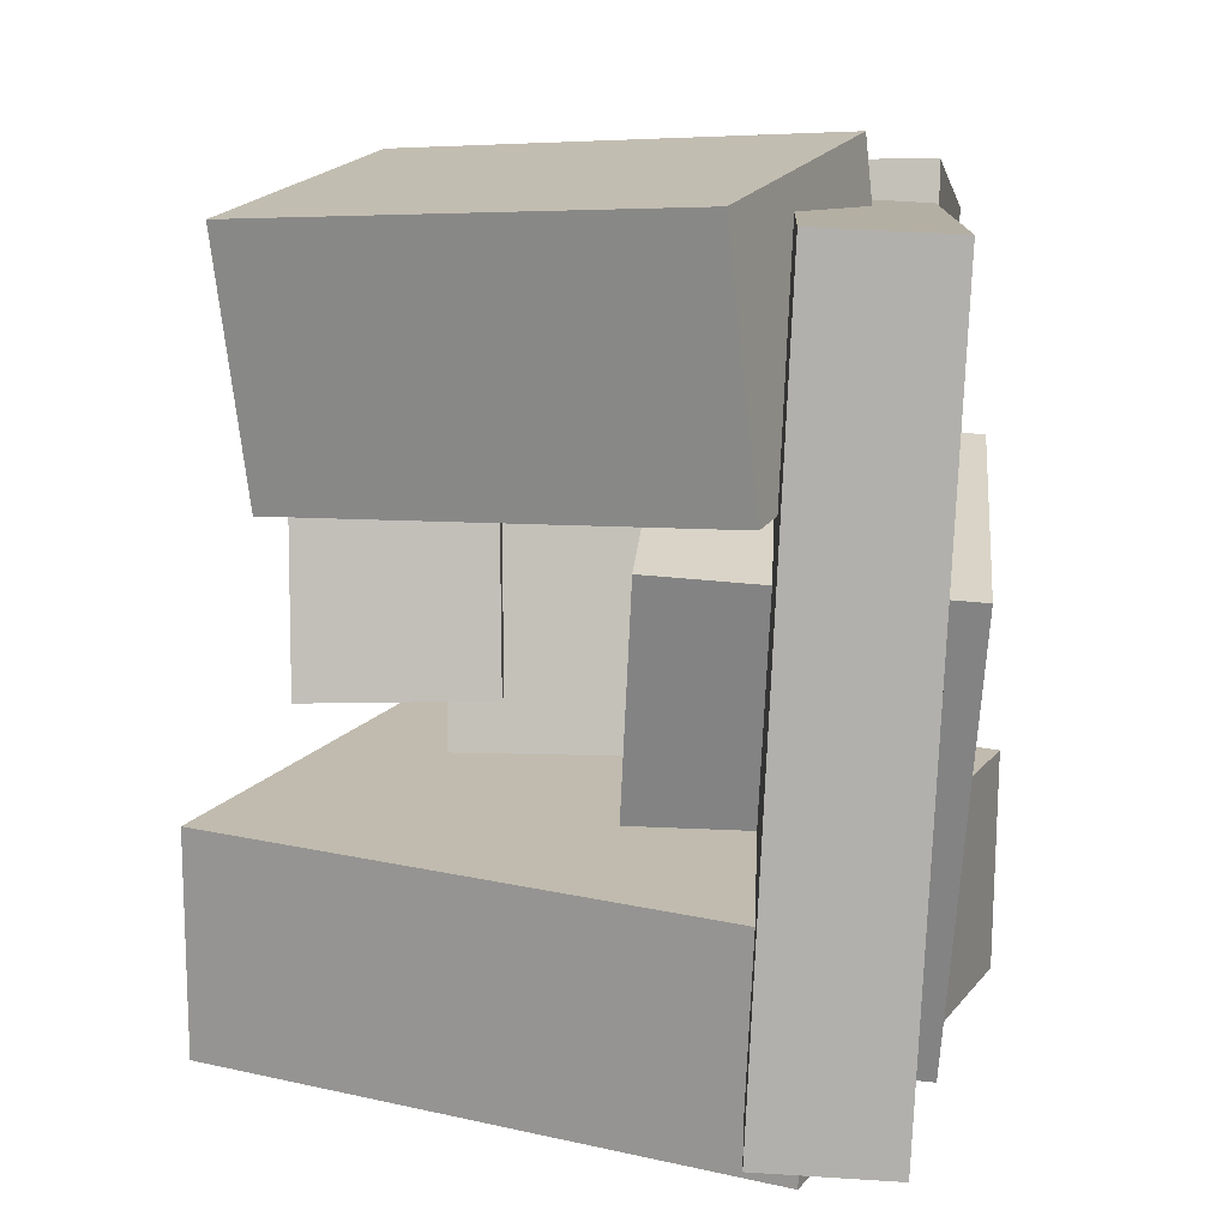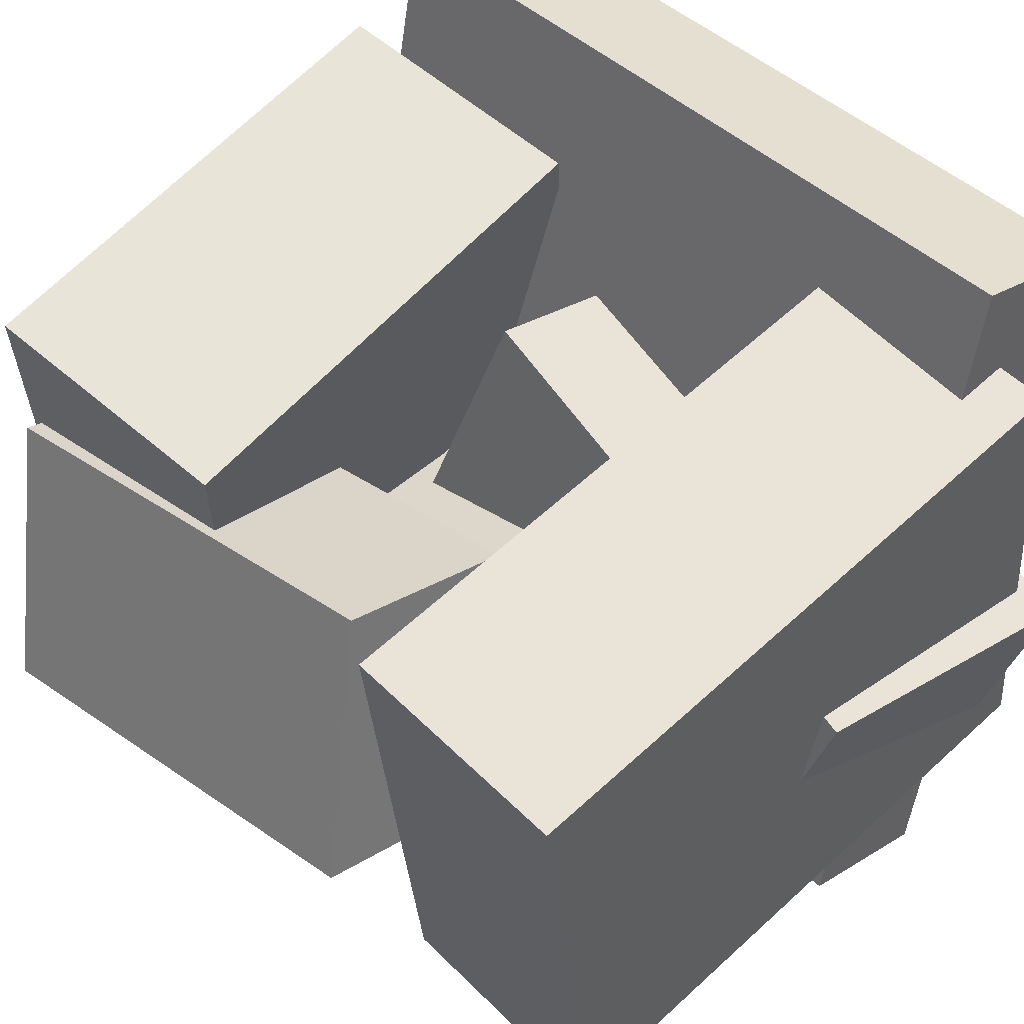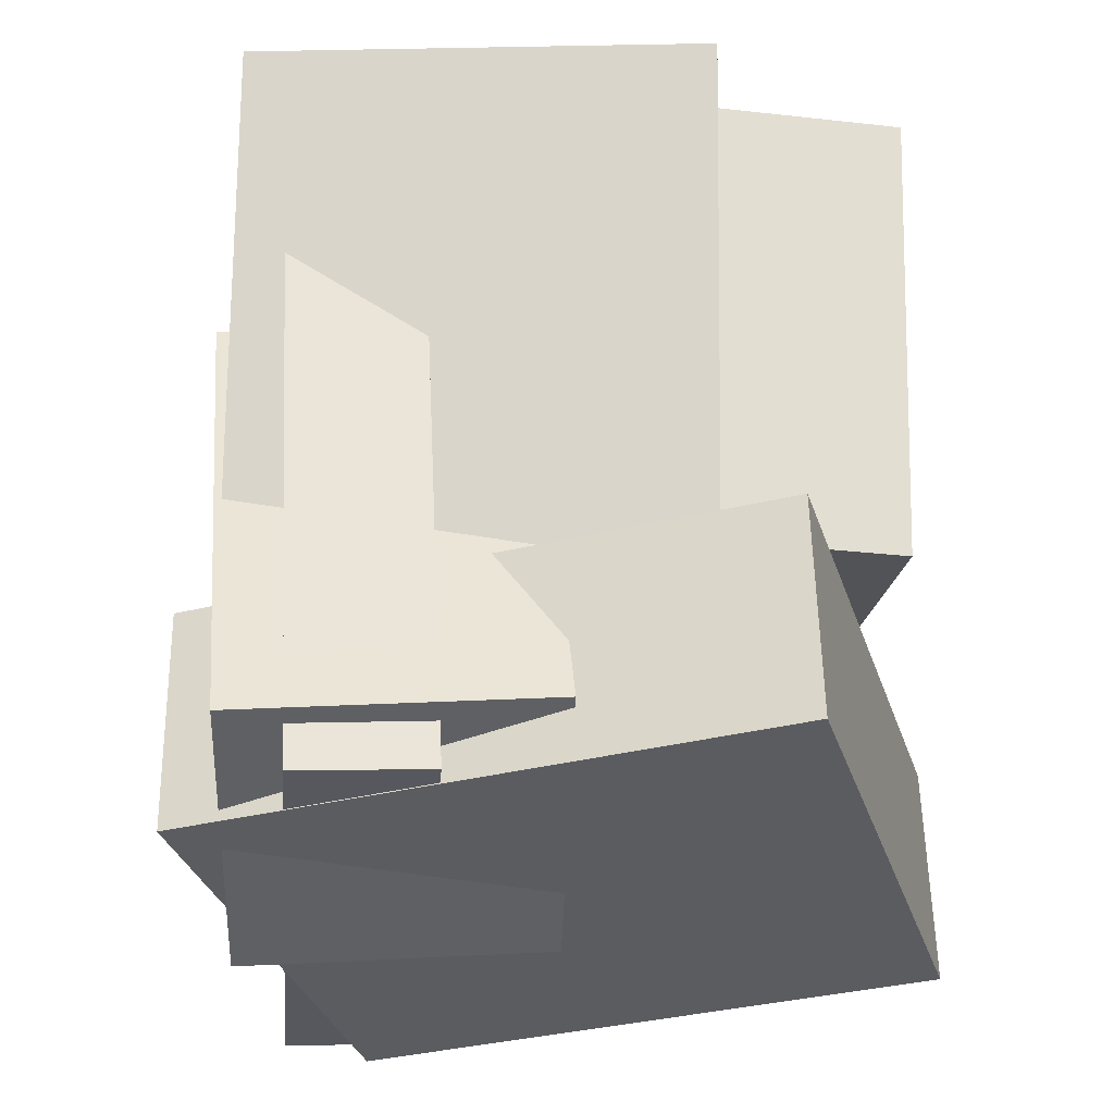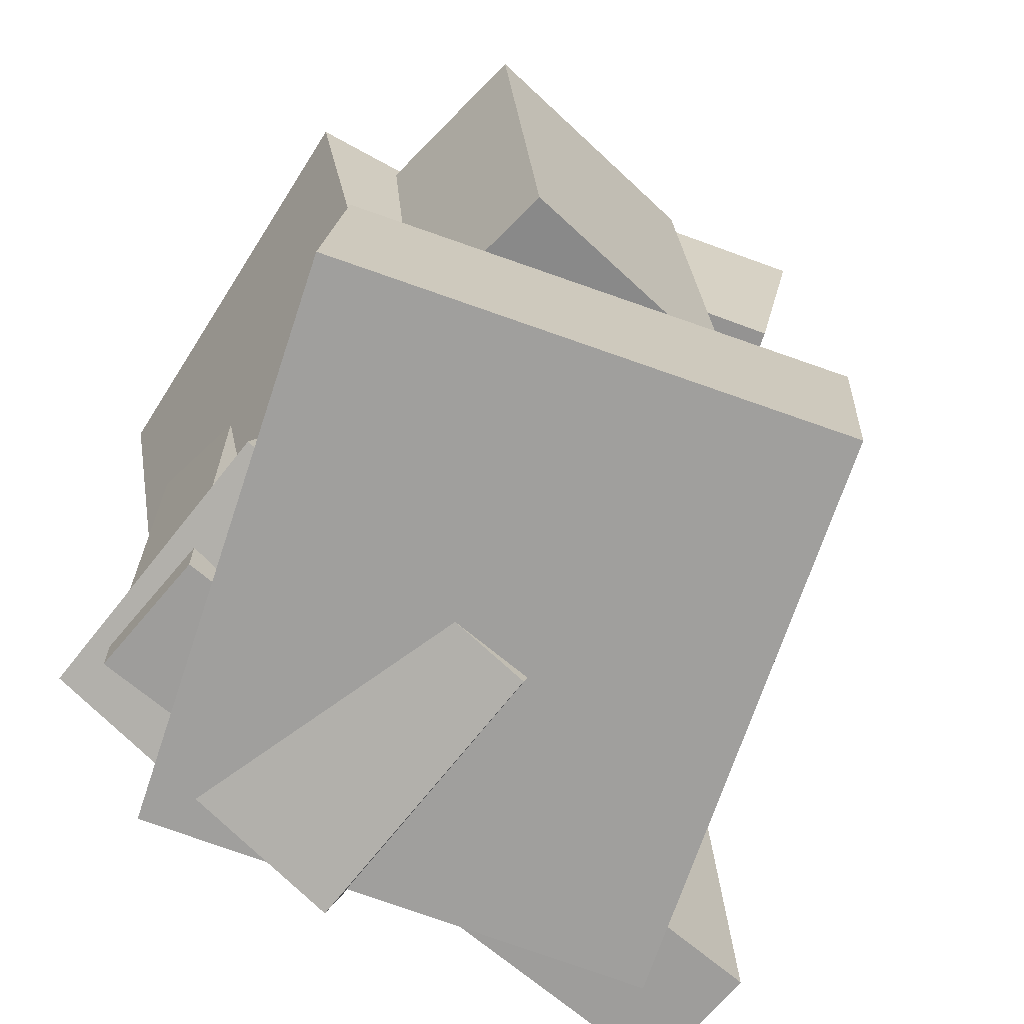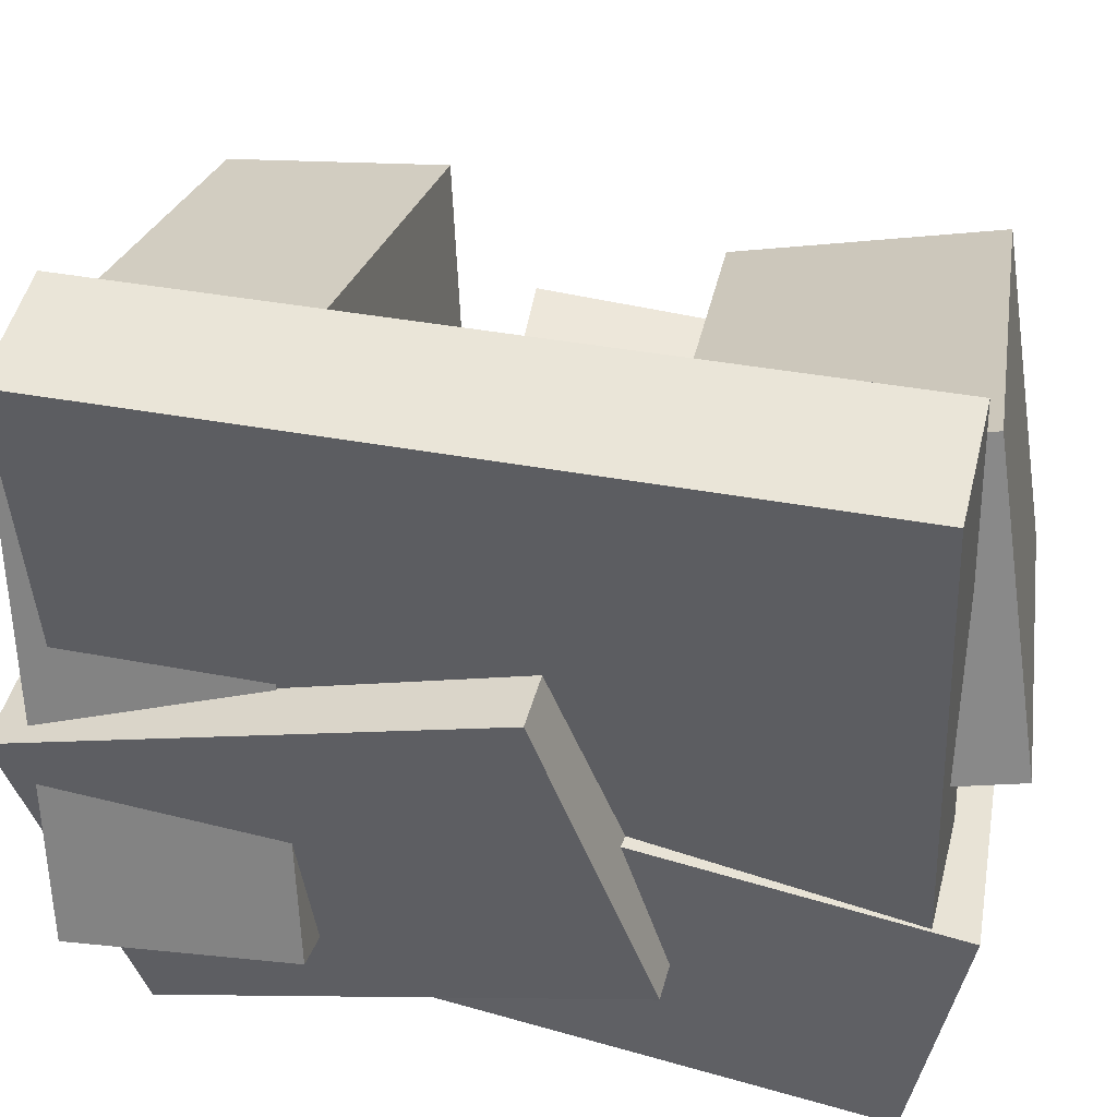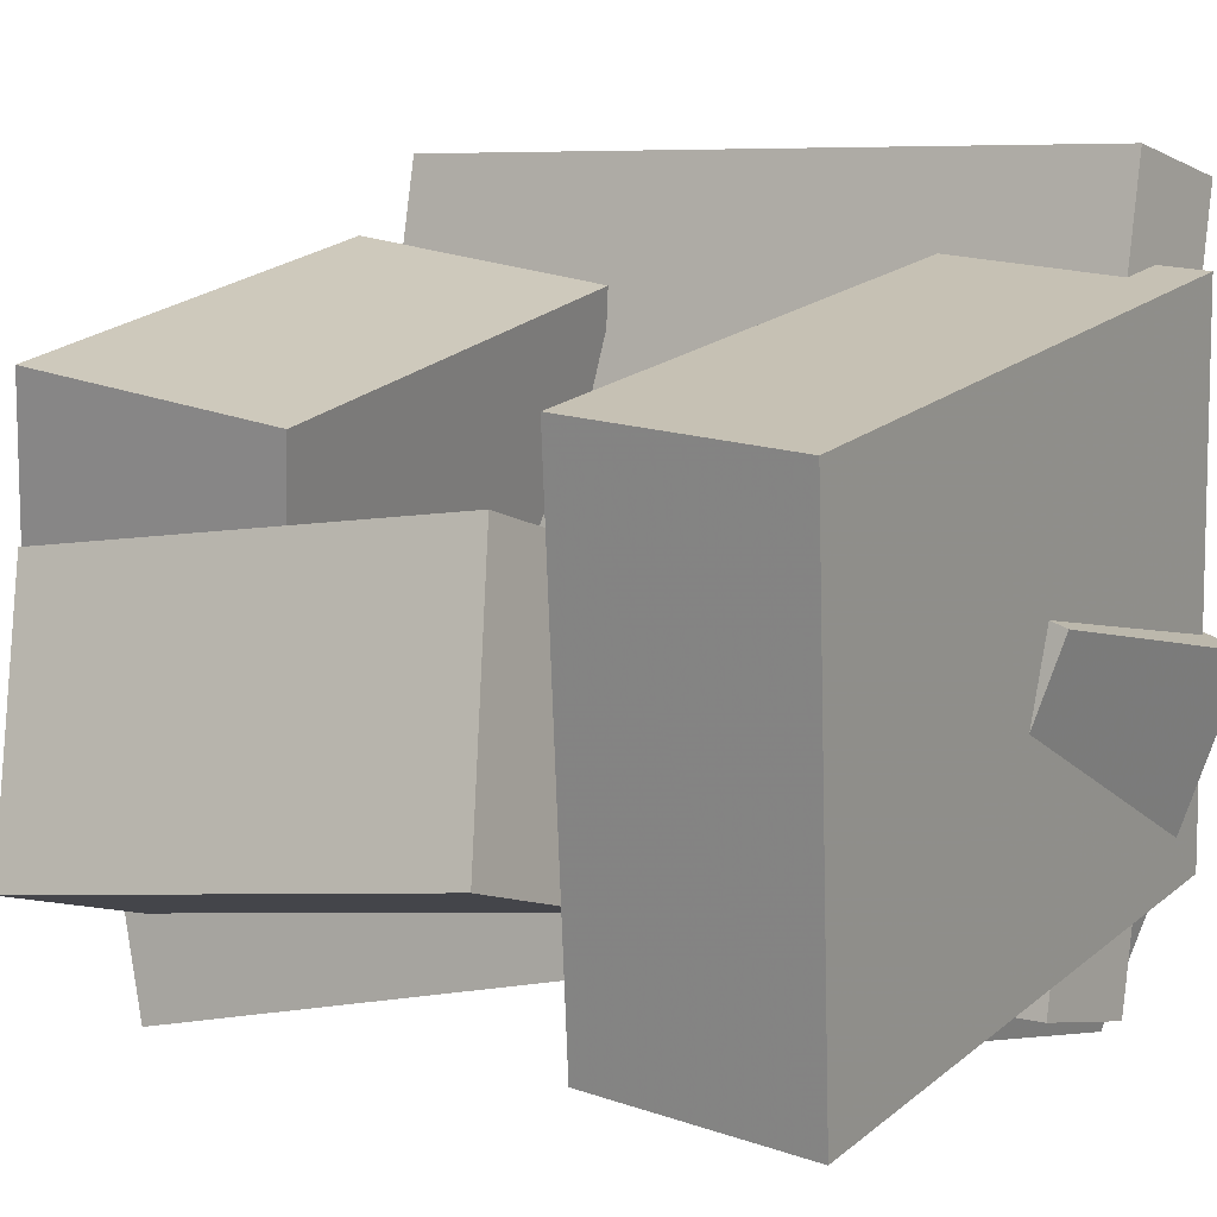
<metadata>
{"format":"obj","ext":"obj","renderer":"f3d","projection":"perspective","resolution":1024,"background":"white","views":[{"elev":10.1,"azim":-166.4,"up":"+Z"},{"elev":43.8,"azim":135.2,"up":"+Y"},{"elev":-28.7,"azim":5.7,"up":"+Z"},{"elev":-67.9,"azim":60.3,"up":"+Z"},{"elev":37.6,"azim":-78.8,"up":"+Y"},{"elev":6.6,"azim":123.3,"up":"+Y"}]}
</metadata>
<code>
v -0.1463 -0.2433 -0.2969
v -0.175 -0.241 0.296
v -0.2497 0.3027 -0.304
v -0.2784 0.305 0.2889
v -0.04332 -0.2237 -0.292
v -0.07207 -0.2214 0.301
v -0.1467 0.3222 -0.2991
v -0.1755 0.3245 0.2938
f 1.0 7.0 5.0
f 1.0 3.0 7.0
f 1.0 4.0 3.0
f 1.0 2.0 4.0
f 3.0 8.0 7.0
f 3.0 4.0 8.0
f 5.0 7.0 8.0
f 5.0 8.0 6.0
f 1.0 5.0 6.0
f 1.0 6.0 2.0
f 2.0 6.0 8.0
f 2.0 8.0 4.0
v -0.1363 0.2297 0.09653
v -0.1859 -0.006764 0.1401
v -0.1207 0.2645 0.3028
v -0.1703 0.028 0.3465
v 0.2378 0.1486 0.08188
v 0.1882 -0.08788 0.1255
v 0.2534 0.1834 0.2882
v 0.2038 -0.05312 0.3318
f 9.0 15.0 13.0
f 9.0 11.0 15.0
f 9.0 12.0 11.0
f 9.0 10.0 12.0
f 11.0 16.0 15.0
f 11.0 12.0 16.0
f 13.0 15.0 16.0
f 13.0 16.0 14.0
f 9.0 13.0 14.0
f 9.0 14.0 10.0
f 10.0 14.0 16.0
f 10.0 16.0 12.0
v -0.1927 -0.265 -0.2611
v -0.2383 -0.1473 0.119
v -0.2282 -0.006563 -0.3453
v -0.2737 0.1111 0.03474
v 0.04692 -0.2266 -0.2443
v 0.001398 -0.109 0.1358
v 0.0115 0.03178 -0.3285
v -0.03403 0.1494 0.05158
f 17.0 23.0 21.0
f 17.0 19.0 23.0
f 17.0 20.0 19.0
f 17.0 18.0 20.0
f 19.0 24.0 23.0
f 19.0 20.0 24.0
f 21.0 23.0 24.0
f 21.0 24.0 22.0
f 17.0 21.0 22.0
f 17.0 22.0 18.0
f 18.0 22.0 24.0
f 18.0 24.0 20.0
v 0.08115 0.06793 -0.05833
v 0.09474 0.02795 0.302
v 0.2276 0.1061 -0.05962
v 0.2412 0.06612 0.3007
v 0.1368 -0.1465 -0.08422
v 0.1504 -0.1865 0.2761
v 0.2833 -0.1083 -0.08552
v 0.2968 -0.1483 0.2748
f 25.0 31.0 29.0
f 25.0 27.0 31.0
f 25.0 28.0 27.0
f 25.0 26.0 28.0
f 27.0 32.0 31.0
f 27.0 28.0 32.0
f 29.0 31.0 32.0
f 29.0 32.0 30.0
f 25.0 29.0 30.0
f 25.0 30.0 26.0
f 26.0 30.0 32.0
f 26.0 32.0 28.0
v 0.2132 -0.2537 -0.2808
v -0.2498 -0.1625 -0.3026
v 0.2946 0.1508 -0.3178
v -0.1684 0.242 -0.3395
v 0.2082 -0.2364 -0.1019
v -0.2548 -0.1452 -0.1237
v 0.2896 0.1682 -0.1388
v -0.1734 0.2593 -0.1606
f 33.0 39.0 37.0
f 33.0 35.0 39.0
f 33.0 36.0 35.0
f 33.0 34.0 36.0
f 35.0 40.0 39.0
f 35.0 36.0 40.0
f 37.0 39.0 40.0
f 37.0 40.0 38.0
f 33.0 37.0 38.0
f 33.0 38.0 34.0
f 34.0 38.0 40.0
f 34.0 40.0 36.0
v -0.2135 -0.1855 -0.143
v -0.1995 -0.2783 0.2843
v -0.2212 0.006723 -0.1009
v -0.2073 -0.0861 0.3263
v 0.1445 -0.1693 -0.1511
v 0.1585 -0.2621 0.2761
v 0.1368 0.02295 -0.1091
v 0.1507 -0.06987 0.3181
f 41.0 47.0 45.0
f 41.0 43.0 47.0
f 41.0 44.0 43.0
f 41.0 42.0 44.0
f 43.0 48.0 47.0
f 43.0 44.0 48.0
f 45.0 47.0 48.0
f 45.0 48.0 46.0
f 41.0 45.0 46.0
f 41.0 46.0 42.0
f 42.0 46.0 48.0
f 42.0 48.0 44.0

</code>
